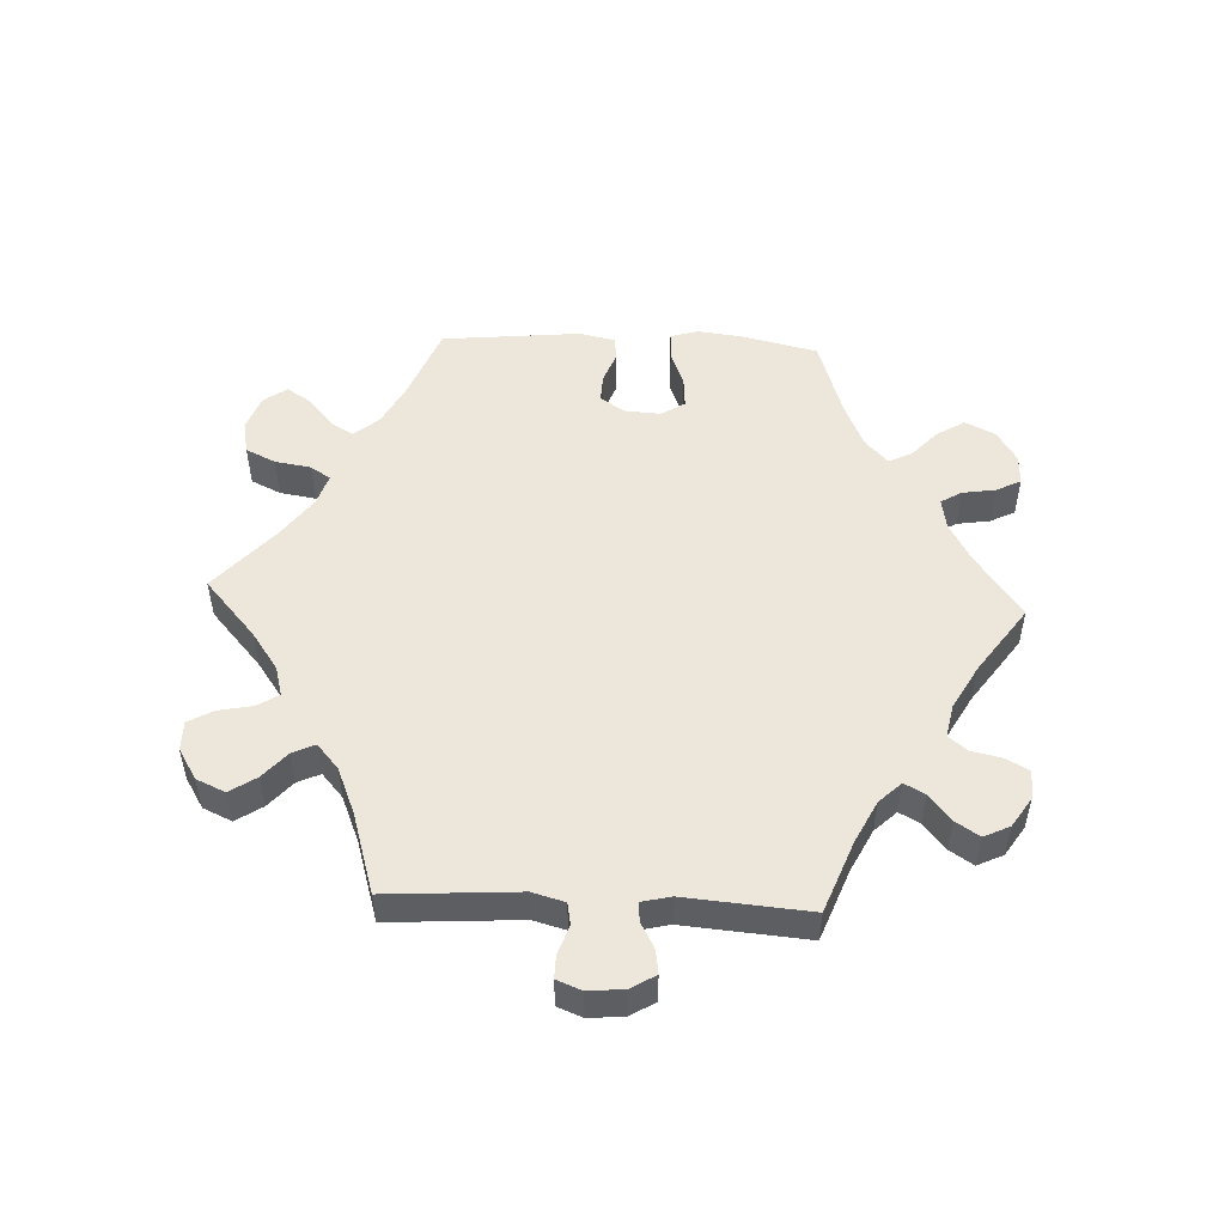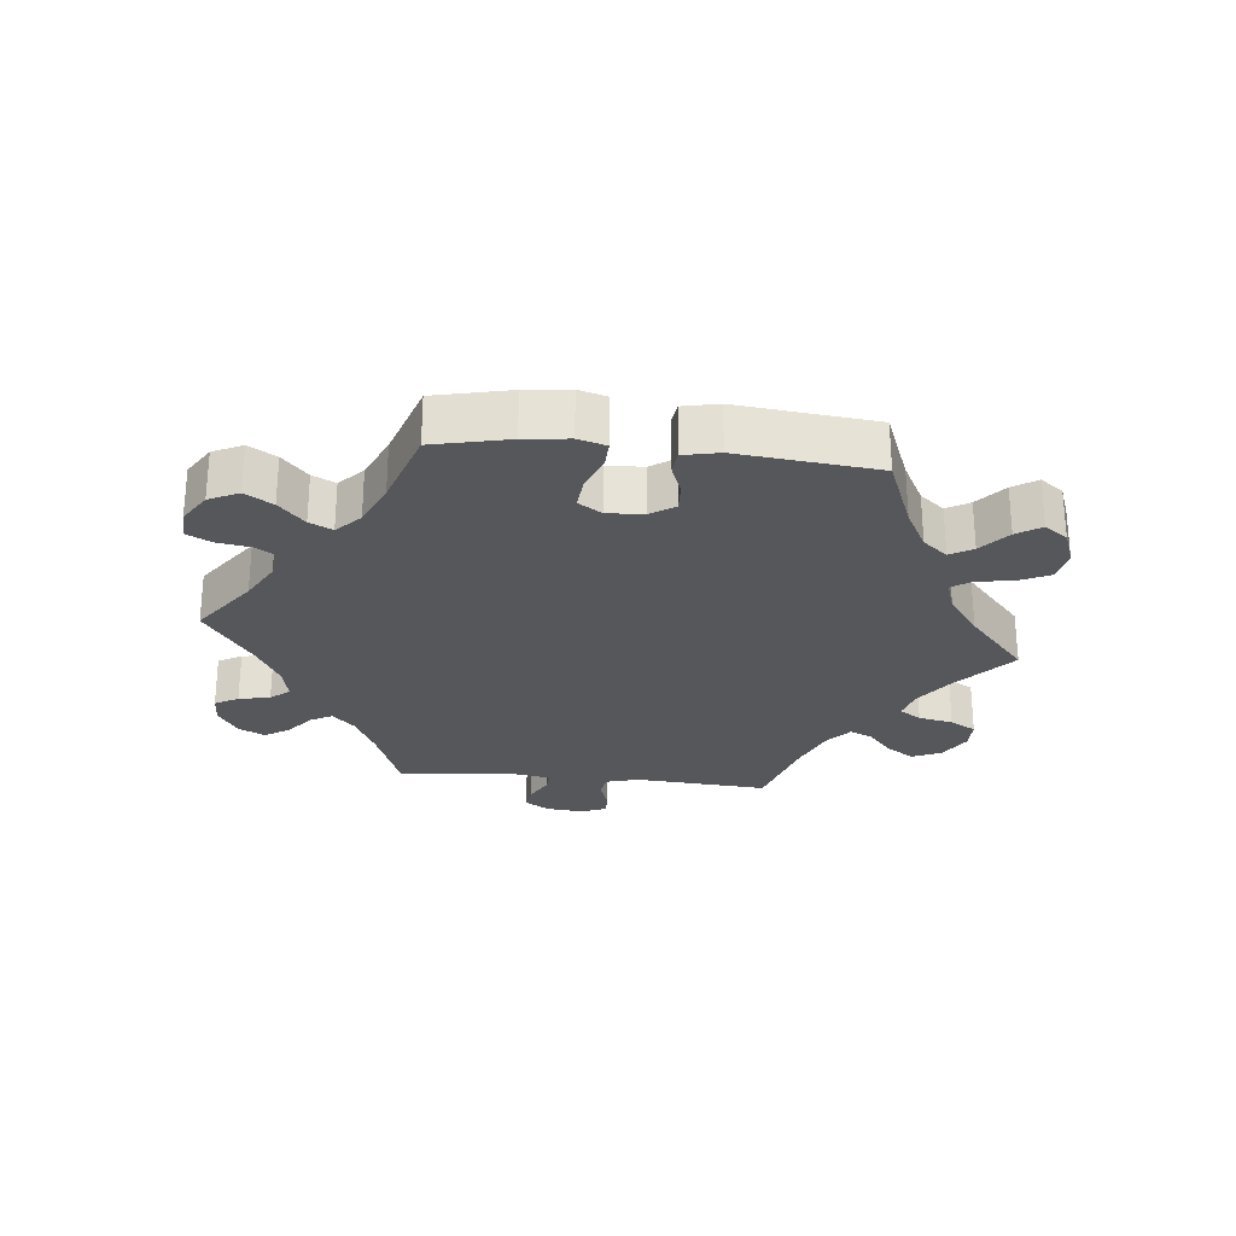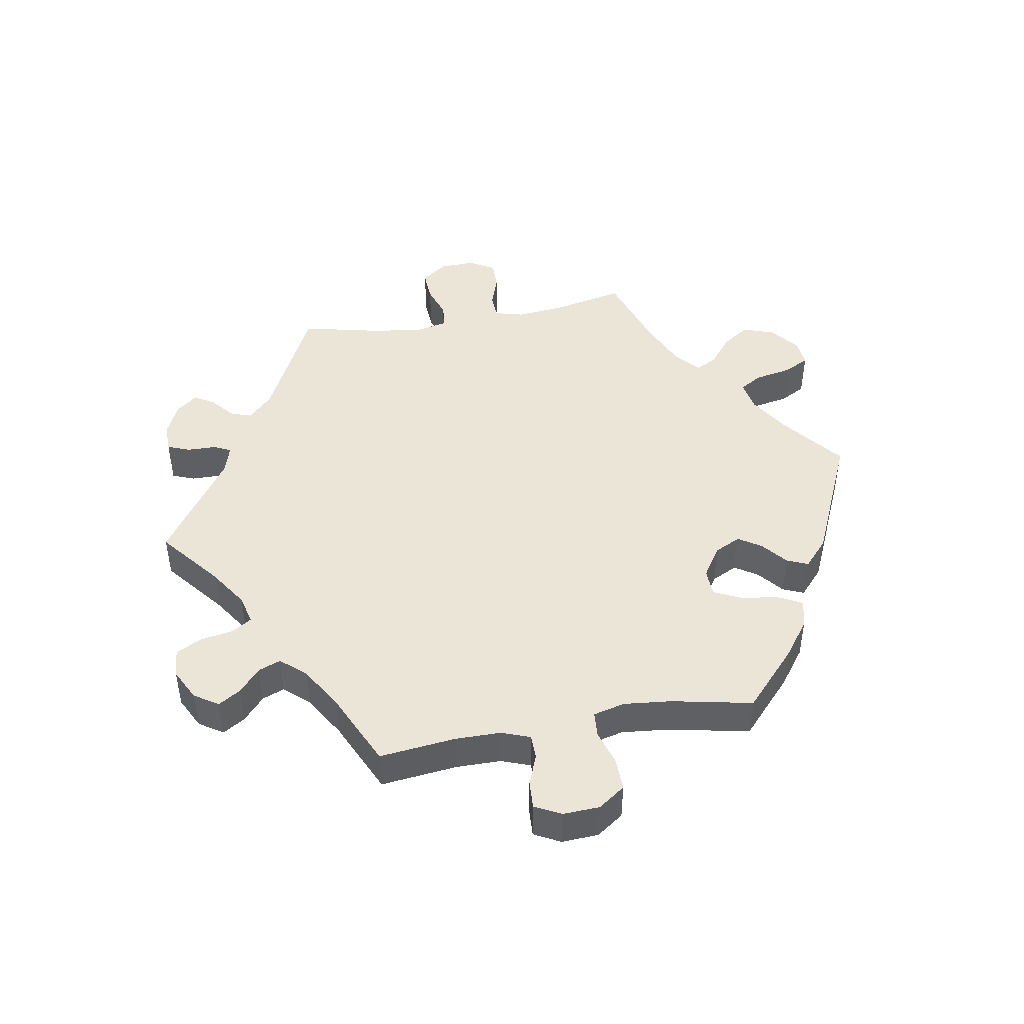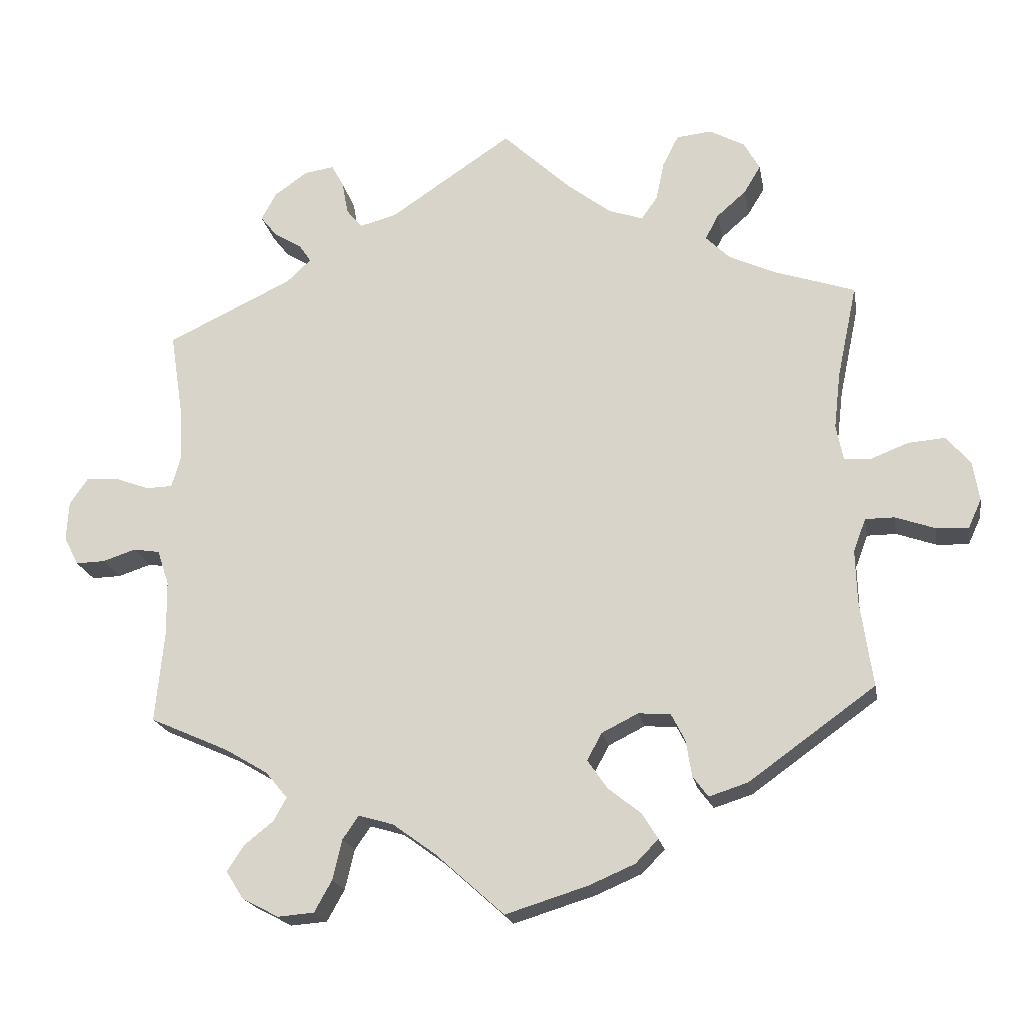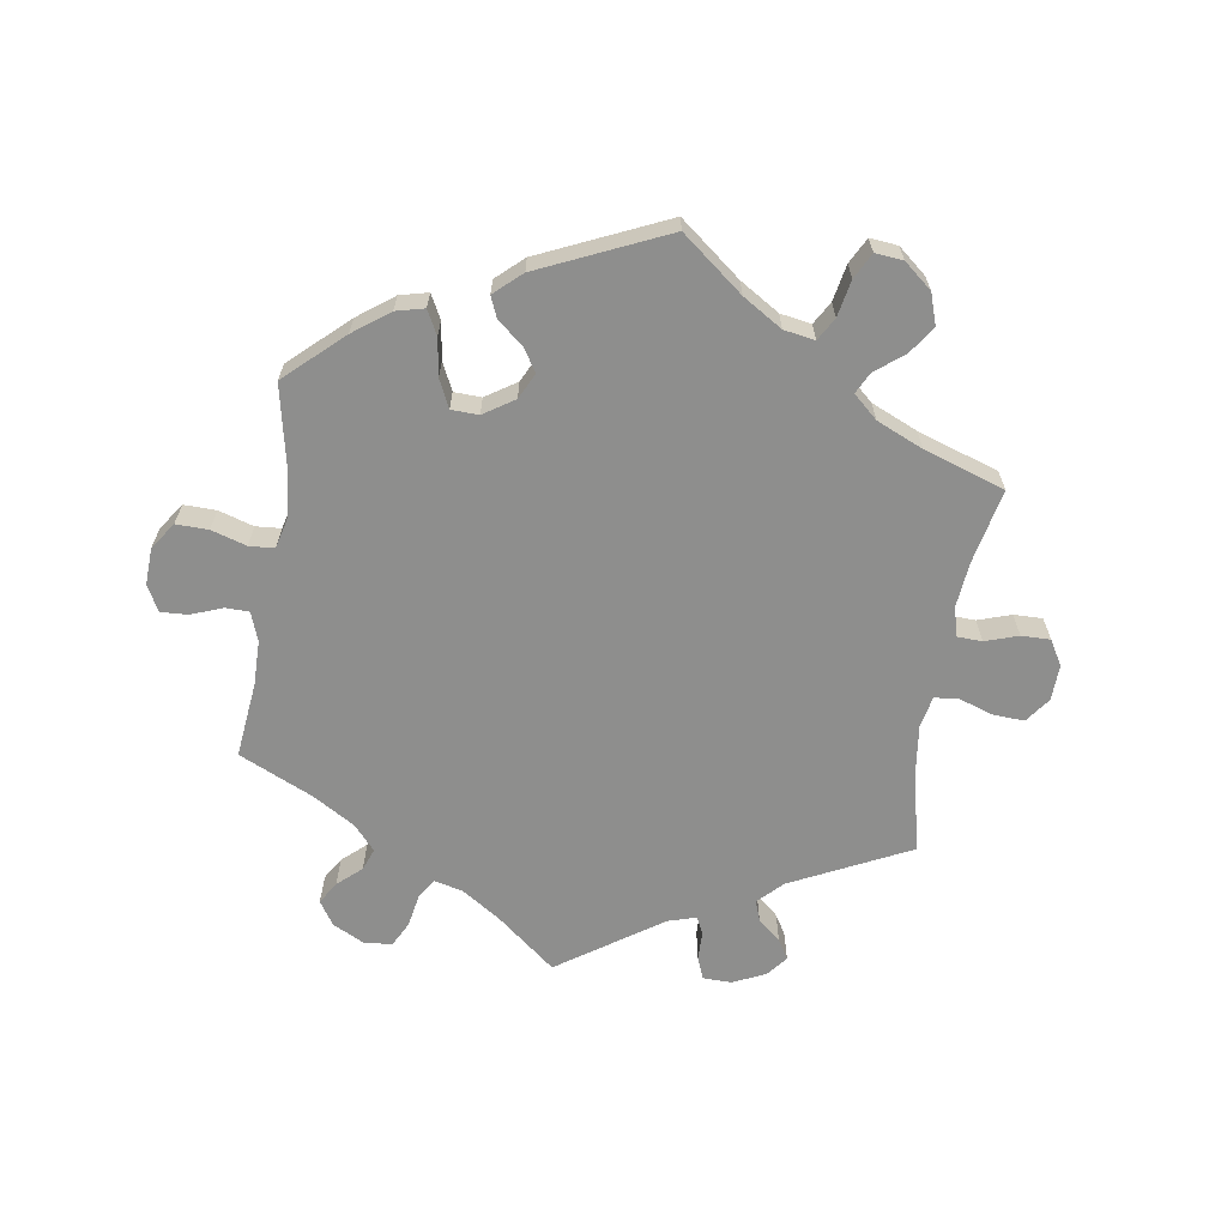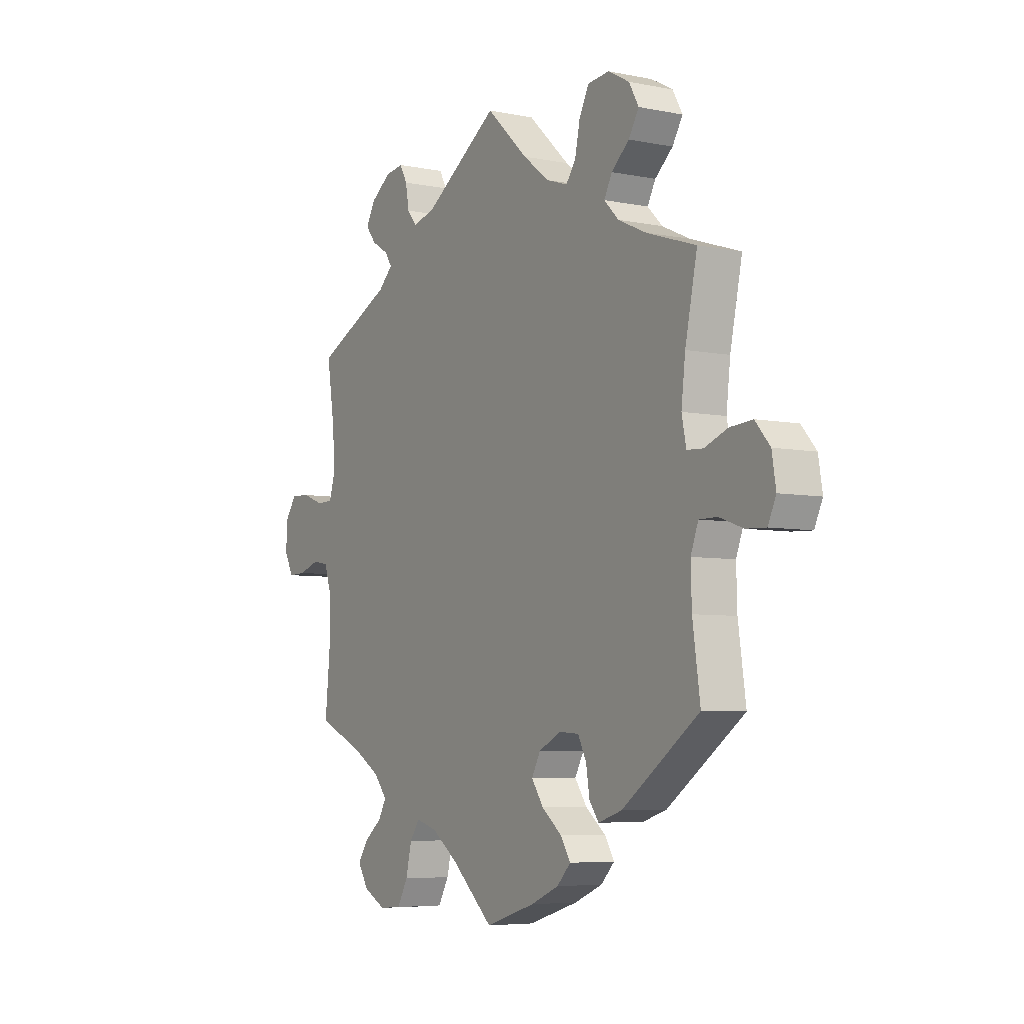
<metadata>
{"format":"obj","ext":"obj","renderer":"f3d","projection":"perspective","resolution":1024,"background":"white","views":[{"elev":51.7,"azim":32.6,"up":"+Y"},{"elev":-27.1,"azim":-156.1,"up":"+Y"},{"elev":45.6,"azim":139.8,"up":"+Y"},{"elev":-19.7,"azim":-169.8,"up":"+Z"},{"elev":-64.9,"azim":-129.1,"up":"+Y"},{"elev":-5.8,"azim":-121.6,"up":"+Z"}]}
</metadata>
<code>
v -0.389 0.07 0.326
v -0.326 0.07 0.355
v -0.293 0.07 0.388
v -0.311 0.07 0.422
v -0.351 0.07 0.457
v -0.374 0.07 0.495
v -0.352 0.07 0.534
v -0.304 0.07 0.56
v -0.256 0.07 0.555
v -0.234 0.07 0.512
v -0.223 0.07 0.459
v -0.201 0.07 0.428
v -0.154 0.07 0.444
v -0.094 0.07 0.49
v 0 0.07 0.578
v 0.168 0.07 0.466
v 0.218 0.07 0.453
v 0.24 0.07 0.479
v 0.248 0.07 0.524
v 0.265 0.07 0.555
v 0.306 0.07 0.549
v 0.351 0.07 0.517
v 0.372 0.07 0.479
v 0.349 0.07 0.45
v 0.311 0.07 0.427
v 0.295 0.07 0.403
v 0.328 0.07 0.372
v 0.501 0.07 0.29
v 0.483 0.07 0.174
v 0.479 0.07 0.103
v 0.492 0.07 0.059
v 0.528 0.07 0.058
v 0.577 0.07 0.076
v 0.62 0.07 0.078
v 0.645 0.07 0.042
v 0.648 0.07 -0.012
v 0.628 0.07 -0.051
v 0.588 0.07 -0.05
v 0.542 0.07 -0.035
v 0.506 0.07 -0.041
v 0.49 0.07 -0.089
v 0.489 0.07 -0.165
v 0.501 0.07 -0.289
v 0.393 0.07 -0.337
v 0.334 0.07 -0.372
v 0.304 0.07 -0.408
v 0.322 0.07 -0.44
v 0.362 0.07 -0.472
v 0.385 0.07 -0.507
v 0.361 0.07 -0.545
v 0.311 0.07 -0.571
v 0.261 0.07 -0.567
v 0.237 0.07 -0.524
v 0.224 0.07 -0.469
v 0.202 0.07 -0.437
v 0.154 0.07 -0.451
v 0.095 0.07 -0.494
v 0.001 0.07 -0.578
v -0.112 0.07 -0.543
v -0.175 0.07 -0.516
v -0.206 0.07 -0.484
v -0.184 0.07 -0.449
v -0.139 0.07 -0.413
v -0.112 0.07 -0.374
v -0.132 0.07 -0.337
v -0.182 0.07 -0.312
v -0.226 0.07 -0.315
v -0.245 0.07 -0.352
v -0.253 0.07 -0.402
v -0.274 0.07 -0.43
v -0.327 0.07 -0.413
v -0.5 0.07 -0.289
v -0.483 0.07 -0.17
v -0.481 0.07 -0.099
v -0.498 0.07 -0.054
v -0.538 0.07 -0.054
v -0.592 0.07 -0.073
v -0.636 0.07 -0.075
v -0.654 0.07 -0.036
v -0.645 0.07 0.019
v -0.612 0.07 0.057
v -0.562 0.07 0.053
v -0.51 0.07 0.033
v -0.474 0.07 0.035
v -0.464 0.07 0.084
v -0.473 0.07 0.161
v -0.5 0.07 0.289
v -0.389 0 0.326
v -0.326 0 0.355
v -0.293 0 0.388
v -0.311 0 0.422
v -0.351 0 0.457
v -0.374 0 0.495
v -0.352 0 0.534
v -0.304 0 0.56
v -0.256 0 0.555
v -0.234 0 0.512
v -0.223 0 0.459
v -0.201 0 0.428
v -0.154 0 0.444
v -0.094 0 0.49
v 0 0 0.578
v 0.168 0 0.466
v 0.218 0 0.453
v 0.24 0 0.479
v 0.248 0 0.524
v 0.265 0 0.555
v 0.306 0 0.549
v 0.351 0 0.517
v 0.372 0 0.479
v 0.349 0 0.45
v 0.311 0 0.427
v 0.295 0 0.403
v 0.328 0 0.372
v 0.501 0 0.29
v 0.483 0 0.174
v 0.479 0 0.103
v 0.492 0 0.059
v 0.528 0 0.058
v 0.577 0 0.076
v 0.62 0 0.078
v 0.645 0 0.042
v 0.648 0 -0.012
v 0.628 0 -0.051
v 0.588 0 -0.05
v 0.542 0 -0.035
v 0.506 0 -0.041
v 0.49 0 -0.089
v 0.489 0 -0.165
v 0.501 0 -0.289
v 0.393 0 -0.337
v 0.334 0 -0.372
v 0.304 0 -0.408
v 0.322 0 -0.44
v 0.362 0 -0.472
v 0.385 0 -0.507
v 0.361 0 -0.545
v 0.311 0 -0.571
v 0.261 0 -0.567
v 0.237 0 -0.524
v 0.224 0 -0.469
v 0.202 0 -0.437
v 0.154 0 -0.451
v 0.095 0 -0.494
v 0.001 0 -0.578
v -0.112 0 -0.543
v -0.175 0 -0.516
v -0.206 0 -0.484
v -0.184 0 -0.449
v -0.139 0 -0.413
v -0.112 0 -0.374
v -0.132 0 -0.337
v -0.182 0 -0.312
v -0.226 0 -0.315
v -0.245 0 -0.352
v -0.253 0 -0.402
v -0.274 0 -0.43
v -0.327 0 -0.413
v -0.5 0 -0.289
v -0.483 0 -0.17
v -0.481 0 -0.099
v -0.498 0 -0.054
v -0.538 0 -0.054
v -0.592 0 -0.073
v -0.636 0 -0.075
v -0.654 0 -0.036
v -0.645 0 0.019
v -0.612 0 0.057
v -0.562 0 0.053
v -0.51 0 0.033
v -0.474 0 0.035
v -0.464 0 0.084
v -0.473 0 0.161
v -0.5 0 0.289
f 86 87 1
f 85 86 1 2
f 84 85 2 3
f 80 81 82 83
f 80 83 84
f 79 80 84
f 76 77 78 79
f 75 76 79 84
f 74 75 84 3
f 70 71 72 73
f 68 69 70 73
f 67 68 73 74
f 66 67 74 3
f 60 61 62 63
f 60 63 64
f 57 58 59 60
f 56 57 60 64
f 55 56 64 65
f 51 52 53 54
f 51 54 55
f 50 51 55
f 47 48 49 50
f 46 47 50 55
f 45 46 55 65
f 42 43 44
f 41 42 44 45
f 40 41 45 65
f 36 37 38 39
f 36 39 40
f 35 36 40
f 32 33 34 35
f 31 32 35 40
f 30 31 40 65
f 27 28 29
f 26 27 29 30
f 22 23 24 25
f 22 25 26
f 21 22 26
f 18 19 20 21
f 17 18 21 26
f 16 17 26 30
f 14 15 16 30
f 8 9 10 11
f 8 11 12
f 7 8 12
f 4 5 6 7
f 3 4 7 12
f 66 3 12 13
f 30 65 66
f 13 14 30 66
f 88 174 173
f 89 88 173 172
f 90 89 172 171
f 170 169 168 167
f 171 170 167
f 171 167 166
f 166 165 164 163
f 171 166 163 162
f 90 171 162 161
f 160 159 158 157
f 160 157 156 155
f 161 160 155 154
f 90 161 154 153
f 150 149 148 147
f 151 150 147
f 147 146 145 144
f 151 147 144 143
f 152 151 143 142
f 141 140 139 138
f 142 141 138
f 142 138 137
f 137 136 135 134
f 142 137 134 133
f 152 142 133 132
f 131 130 129
f 132 131 129 128
f 152 132 128 127
f 126 125 124 123
f 127 126 123
f 127 123 122
f 122 121 120 119
f 127 122 119 118
f 152 127 118 117
f 116 115 114
f 117 116 114 113
f 112 111 110 109
f 113 112 109
f 113 109 108
f 108 107 106 105
f 113 108 105 104
f 117 113 104 103
f 117 103 102 101
f 98 97 96 95
f 99 98 95
f 99 95 94
f 94 93 92 91
f 99 94 91 90
f 100 99 90 153
f 153 152 117
f 153 117 101 100
f 1 88 89 2
f 2 89 90 3
f 3 90 91 4
f 4 91 92 5
f 5 92 93 6
f 6 93 94 7
f 7 94 95 8
f 8 95 96 9
f 9 96 97 10
f 10 97 98 11
f 11 98 99 12
f 12 99 100 13
f 13 100 101 14
f 14 101 102 15
f 15 102 103 16
f 16 103 104 17
f 17 104 105 18
f 18 105 106 19
f 19 106 107 20
f 20 107 108 21
f 21 108 109 22
f 22 109 110 23
f 23 110 111 24
f 24 111 112 25
f 25 112 113 26
f 26 113 114 27
f 27 114 115 28
f 28 115 116 29
f 29 116 117 30
f 30 117 118 31
f 31 118 119 32
f 32 119 120 33
f 33 120 121 34
f 34 121 122 35
f 35 122 123 36
f 36 123 124 37
f 37 124 125 38
f 38 125 126 39
f 39 126 127 40
f 40 127 128 41
f 41 128 129 42
f 42 129 130 43
f 43 130 131 44
f 44 131 132 45
f 45 132 133 46
f 46 133 134 47
f 47 134 135 48
f 48 135 136 49
f 49 136 137 50
f 50 137 138 51
f 51 138 139 52
f 52 139 140 53
f 53 140 141 54
f 54 141 142 55
f 55 142 143 56
f 56 143 144 57
f 57 144 145 58
f 58 145 146 59
f 59 146 147 60
f 60 147 148 61
f 61 148 149 62
f 62 149 150 63
f 63 150 151 64
f 64 151 152 65
f 65 152 153 66
f 66 153 154 67
f 67 154 155 68
f 68 155 156 69
f 69 156 157 70
f 70 157 158 71
f 71 158 159 72
f 72 159 160 73
f 73 160 161 74
f 74 161 162 75
f 75 162 163 76
f 76 163 164 77
f 77 164 165 78
f 78 165 166 79
f 79 166 167 80
f 80 167 168 81
f 81 168 169 82
f 82 169 170 83
f 83 170 171 84
f 84 171 172 85
f 85 172 173 86
f 86 173 174 87
f 87 174 88 1

</code>
